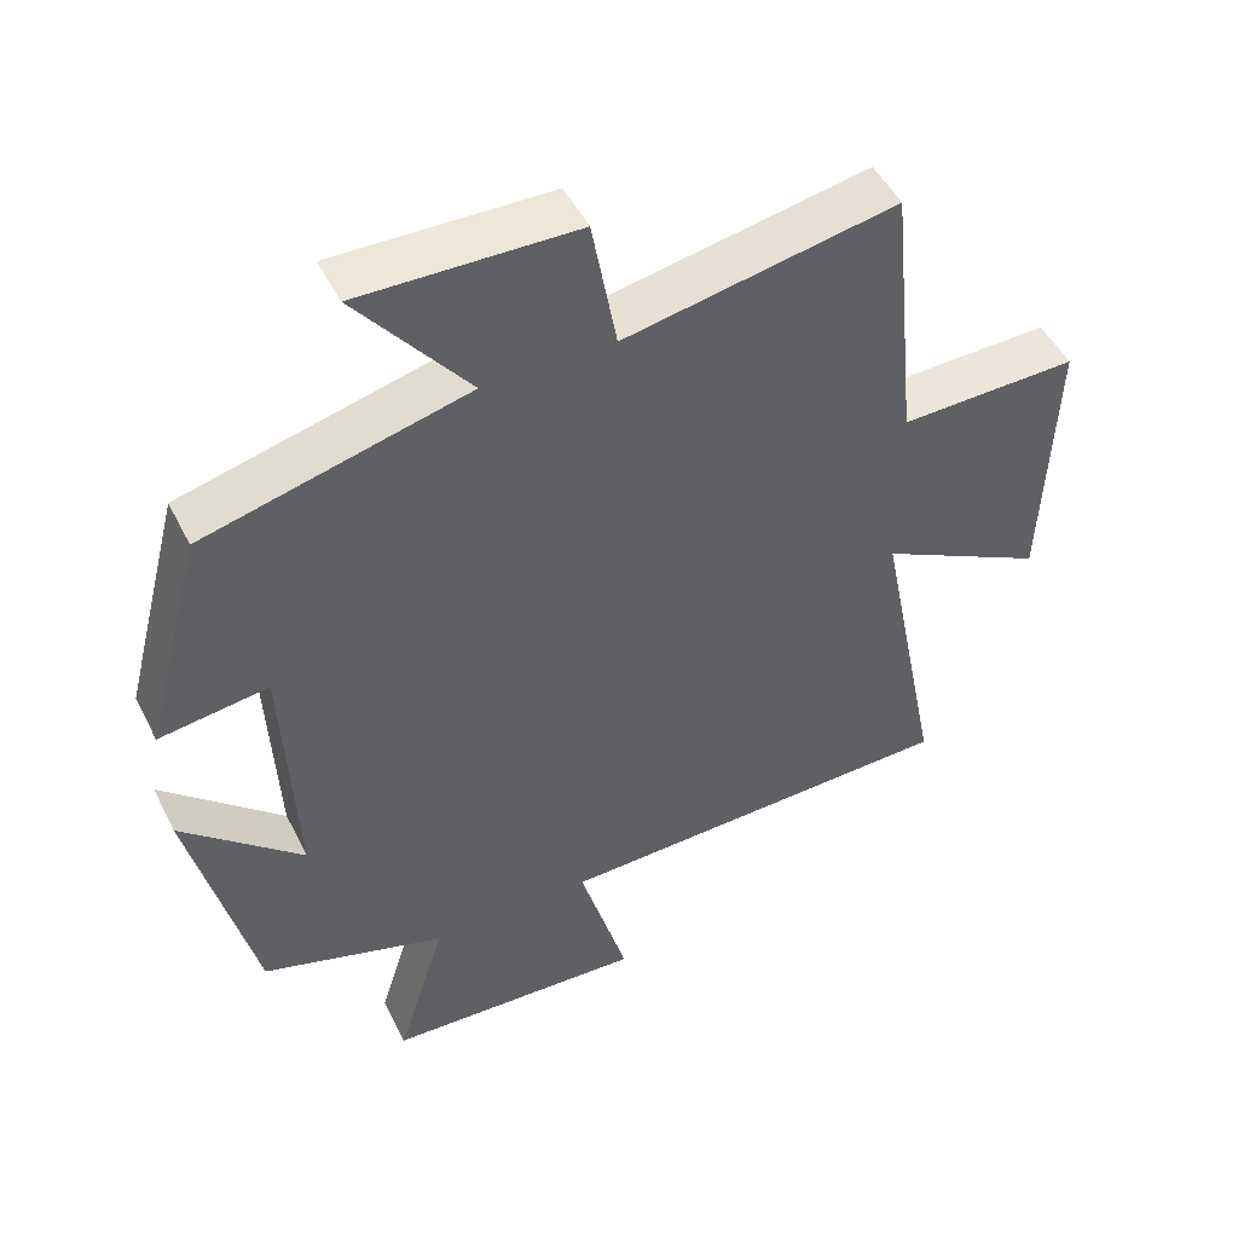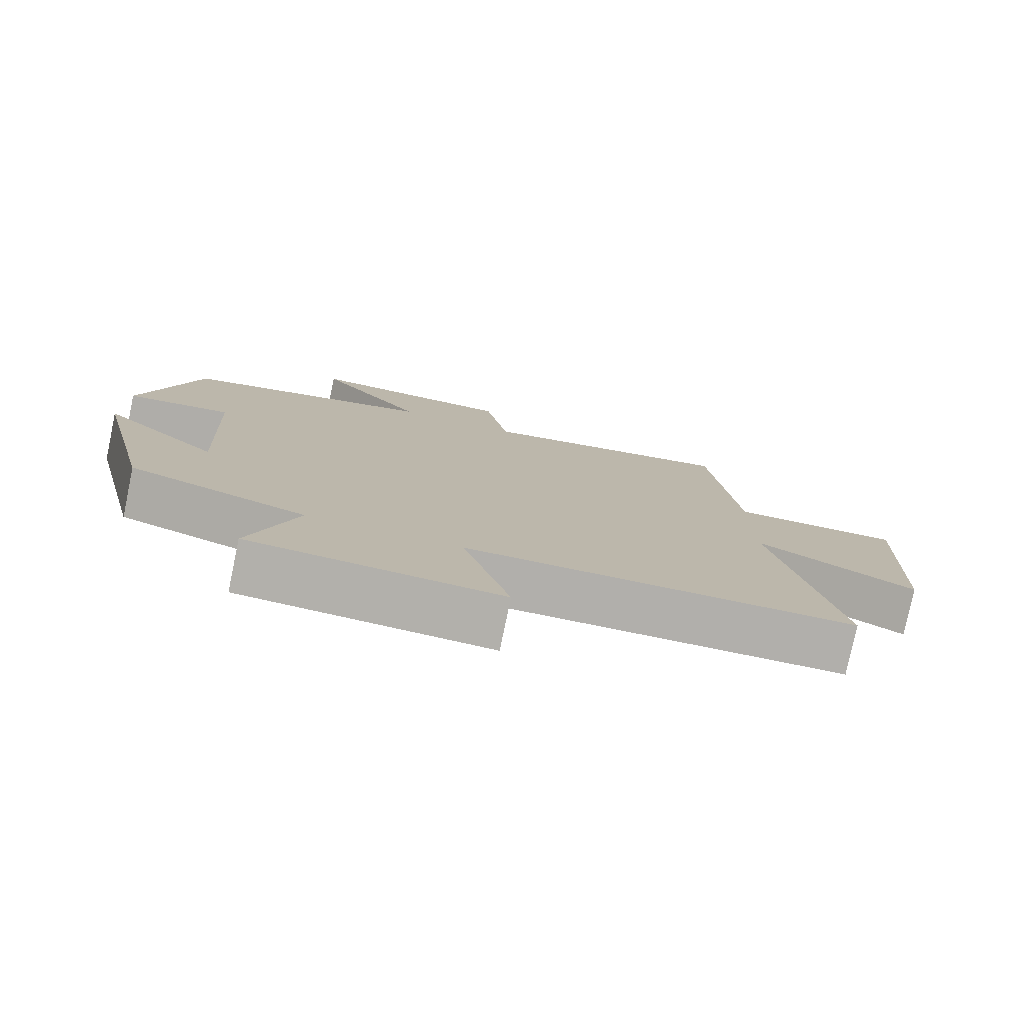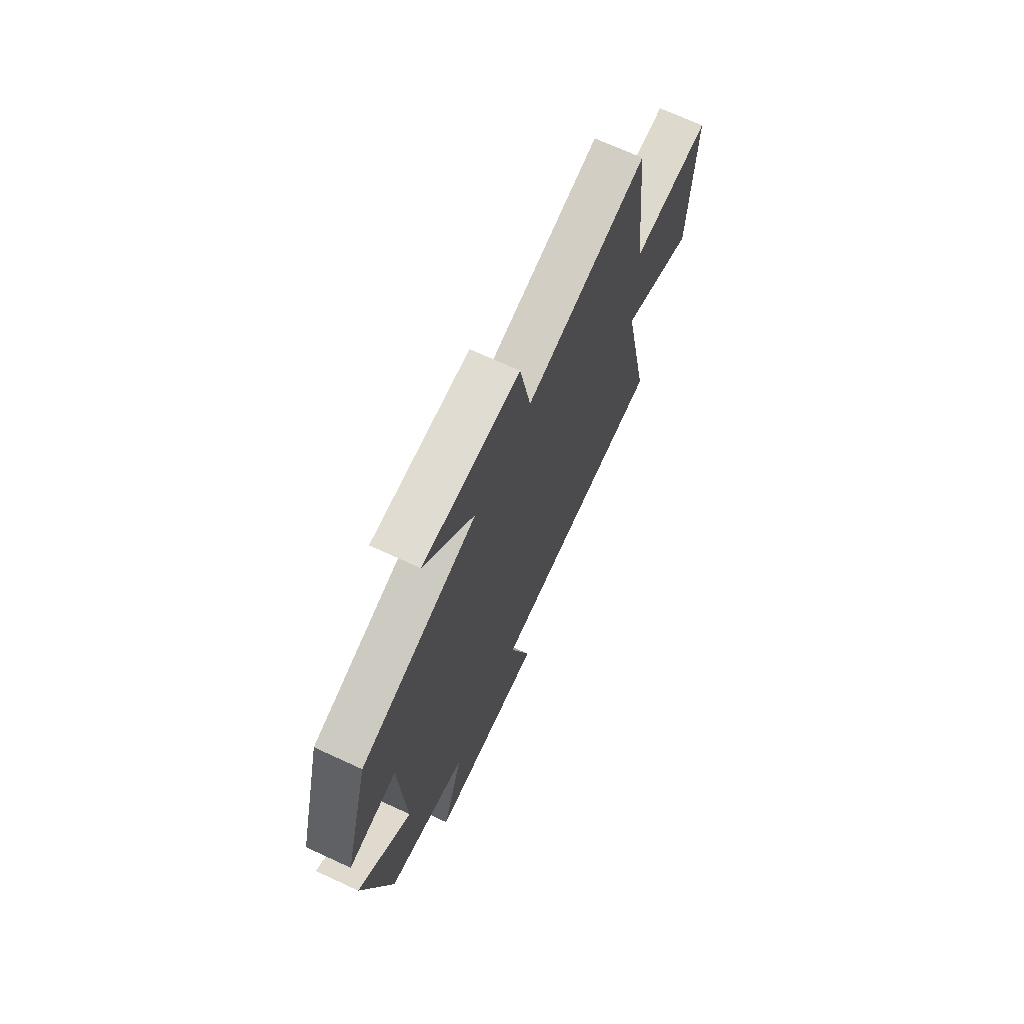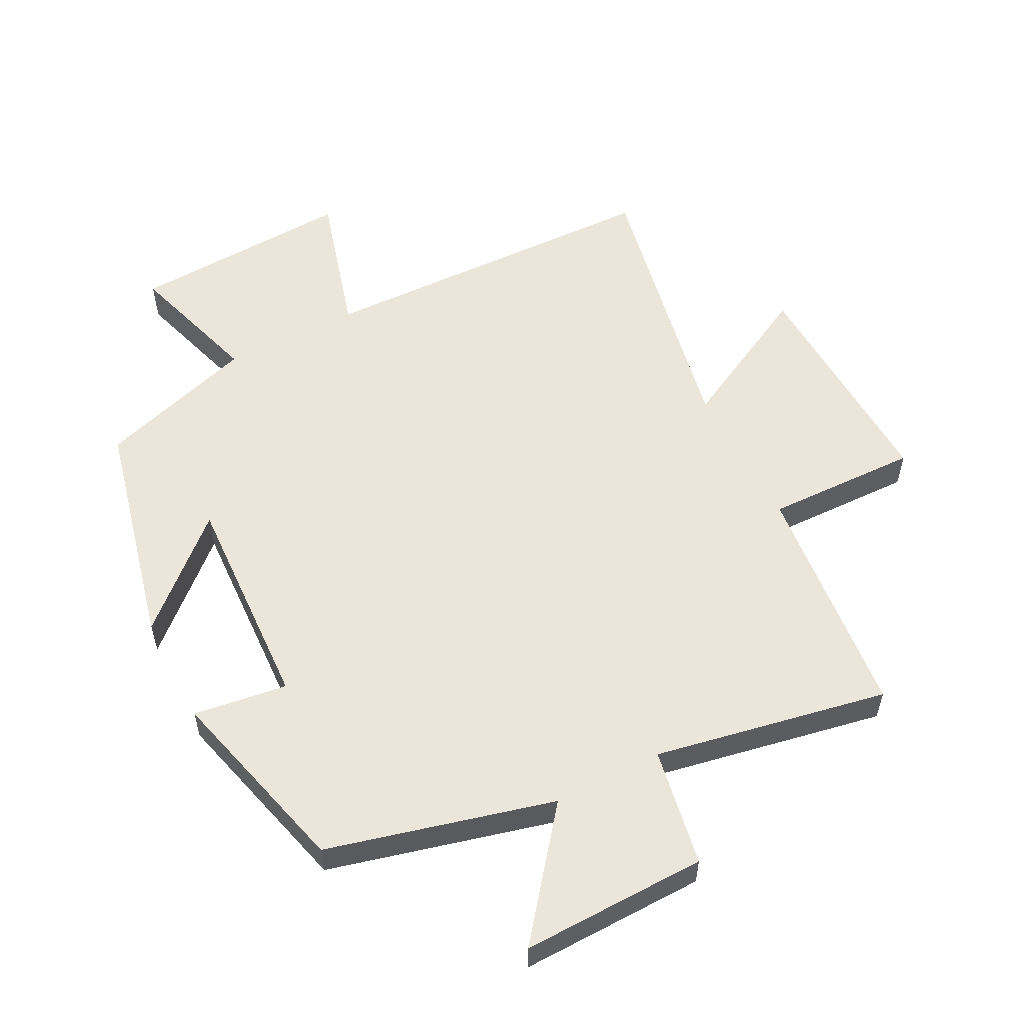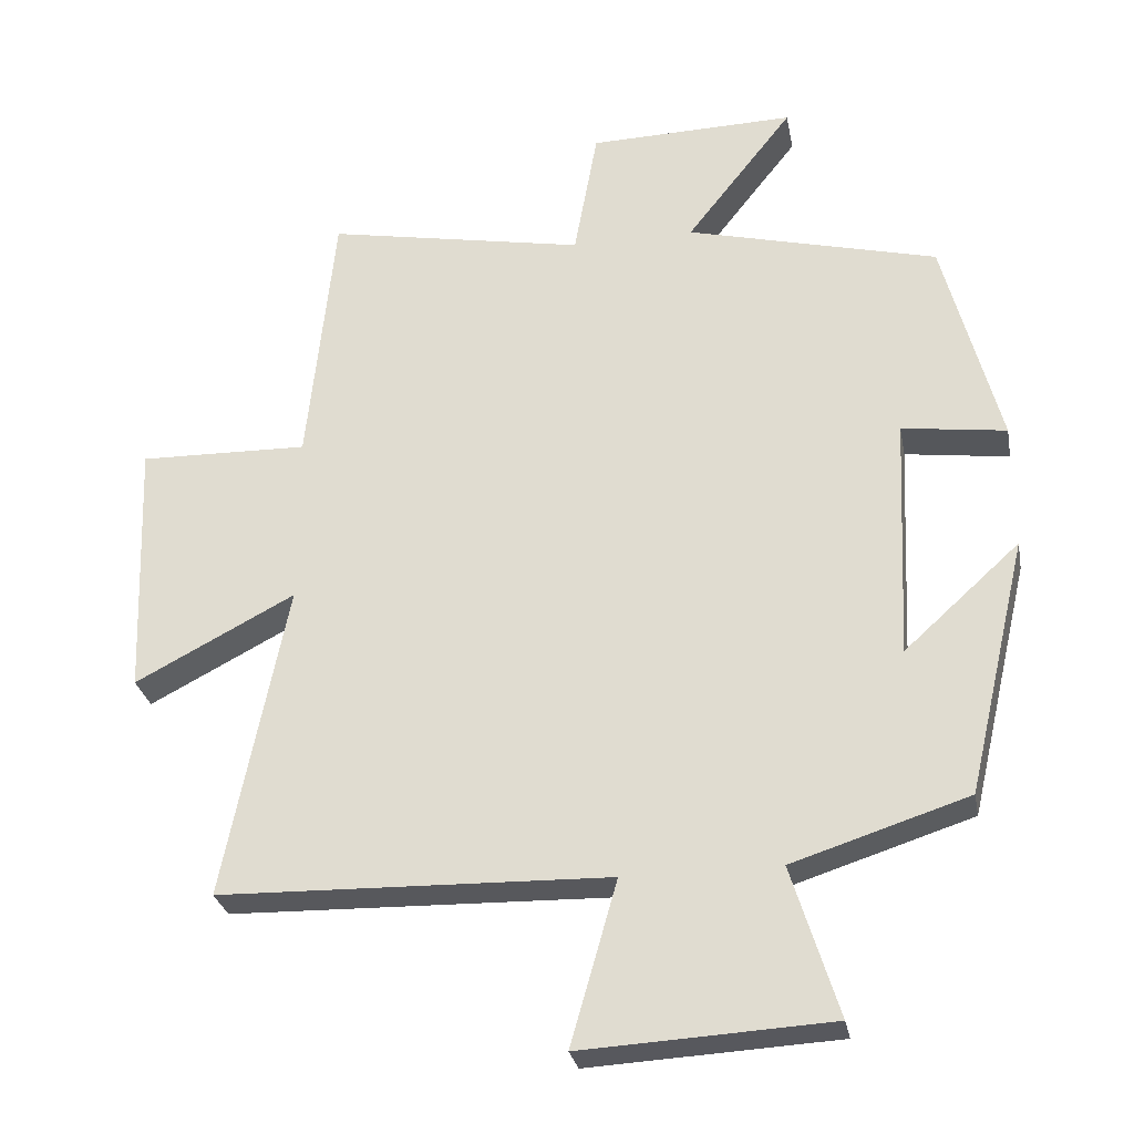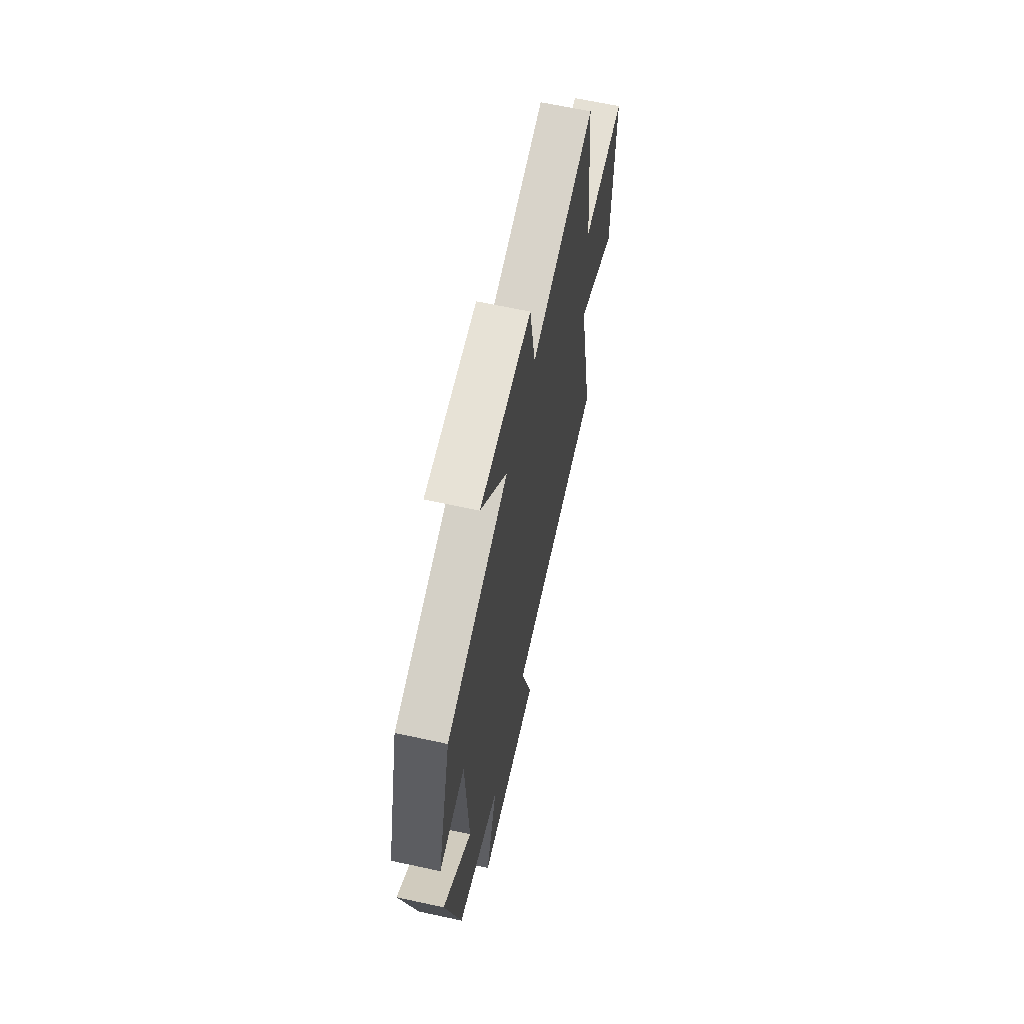
<metadata>
{"format":"obj","ext":"obj","renderer":"f3d","projection":"perspective","resolution":1024,"background":"white","views":[{"elev":48.8,"azim":-25.9,"up":"+Z"},{"elev":-78.5,"azim":-11.8,"up":"+Z"},{"elev":70.5,"azim":-65.3,"up":"+Z"},{"elev":55.8,"azim":-27.3,"up":"+Y"},{"elev":-28.7,"azim":-169.3,"up":"+Z"},{"elev":64.3,"azim":-77.6,"up":"+Z"}]}
</metadata>
<code>
v -0.416 0.07 -0.422
v -0.5 0.07 -0.065
v -0.339 0.07 -0.211
v -0.355 0.07 0.131
v -0.5 0.07 0.111
v -0.422 0.07 0.41
v -0.072 0.07 0.5
v -0.221 0.07 0.689
v 0.067 0.07 0.683
v 0.1 0.07 0.5
v 0.462 0.07 0.569
v 0.5 0.07 0.198
v 0.737 0.07 0.204
v 0.723 0.07 -0.16
v 0.5 0.07 -0.044
v 0.588 0.07 -0.485
v 0.045 0.07 -0.5
v 0.11 0.07 -0.728
v -0.236 0.07 -0.71
v -0.171 0.07 -0.5
v -0.416 0 -0.422
v -0.5 0 -0.065
v -0.339 0 -0.211
v -0.355 0 0.131
v -0.5 0 0.111
v -0.422 0 0.41
v -0.072 0 0.5
v -0.221 0 0.689
v 0.067 0 0.683
v 0.1 0 0.5
v 0.462 0 0.569
v 0.5 0 0.198
v 0.737 0 0.204
v 0.723 0 -0.16
v 0.5 0 -0.044
v 0.588 0 -0.485
v 0.045 0 -0.5
v 0.11 0 -0.728
v -0.236 0 -0.71
v -0.171 0 -0.5
f 17 18 19 20
f 17 20 1
f 16 17 1
f 15 16 1
f 12 13 14 15
f 12 15 1
f 11 12 1
f 10 11 1
f 7 8 9 10
f 6 7 10
f 5 6 10
f 4 5 10
f 3 4 10
f 3 10 1
f 1 2 3
f 40 39 38 37
f 21 40 37
f 21 37 36
f 21 36 35
f 35 34 33 32
f 21 35 32
f 21 32 31
f 21 31 30
f 30 29 28 27
f 30 27 26
f 30 26 25
f 30 25 24
f 30 24 23
f 21 30 23
f 23 22 21
f 1 21 22 2
f 2 22 23 3
f 3 23 24 4
f 4 24 25 5
f 5 25 26 6
f 6 26 27 7
f 7 27 28 8
f 8 28 29 9
f 9 29 30 10
f 10 30 31 11
f 11 31 32 12
f 12 32 33 13
f 13 33 34 14
f 14 34 35 15
f 15 35 36 16
f 16 36 37 17
f 17 37 38 18
f 18 38 39 19
f 19 39 40 20
f 20 40 21 1

</code>
